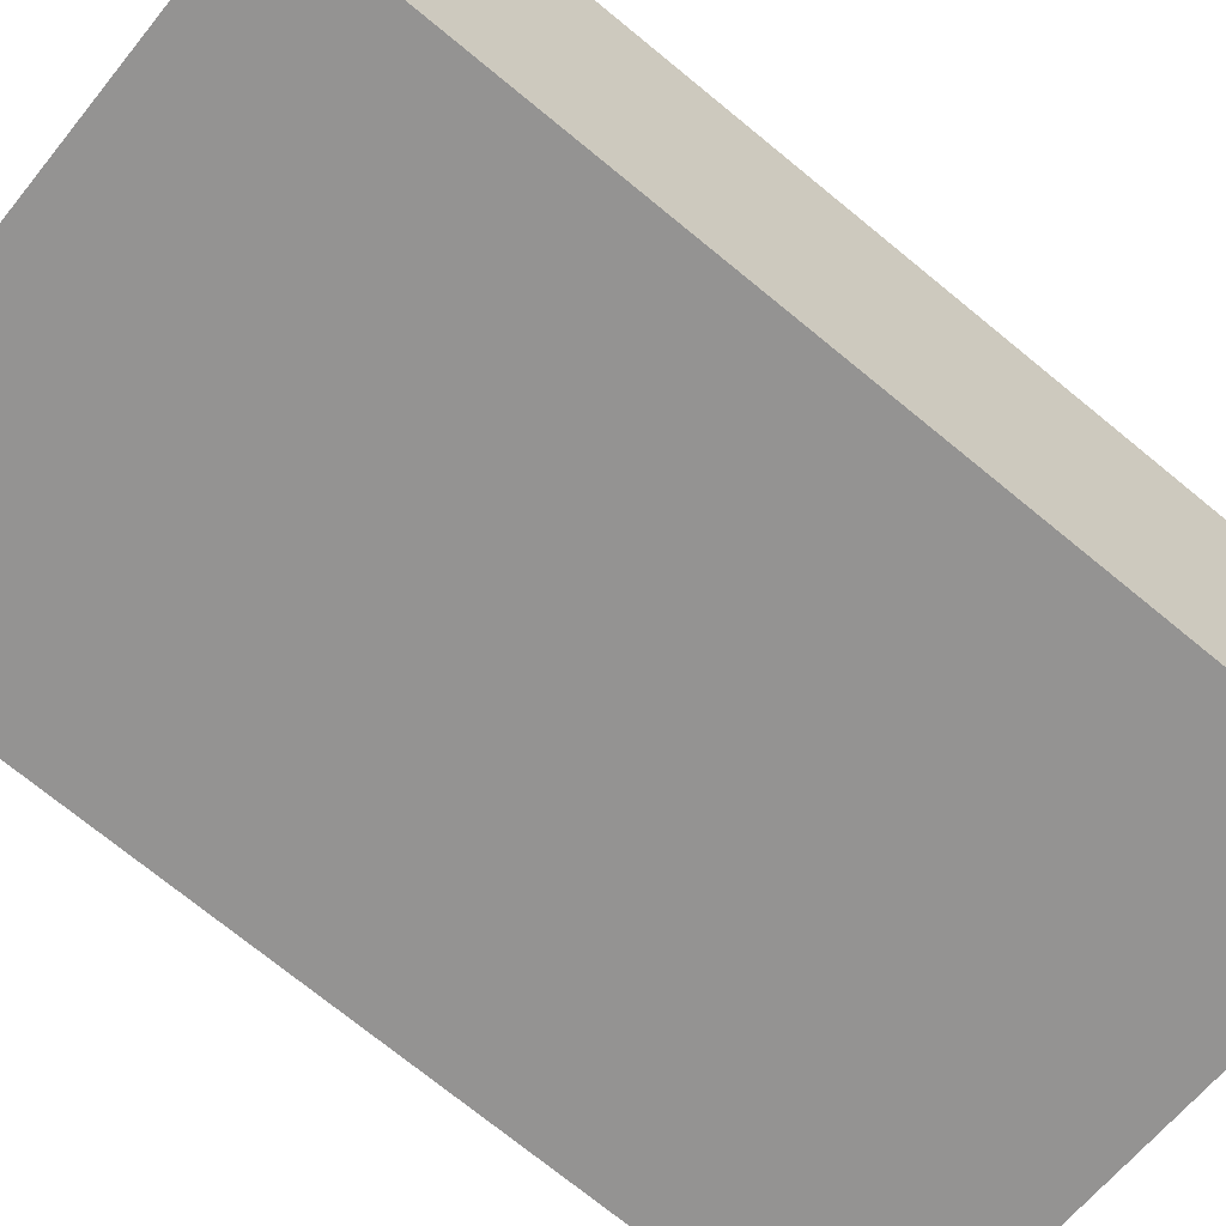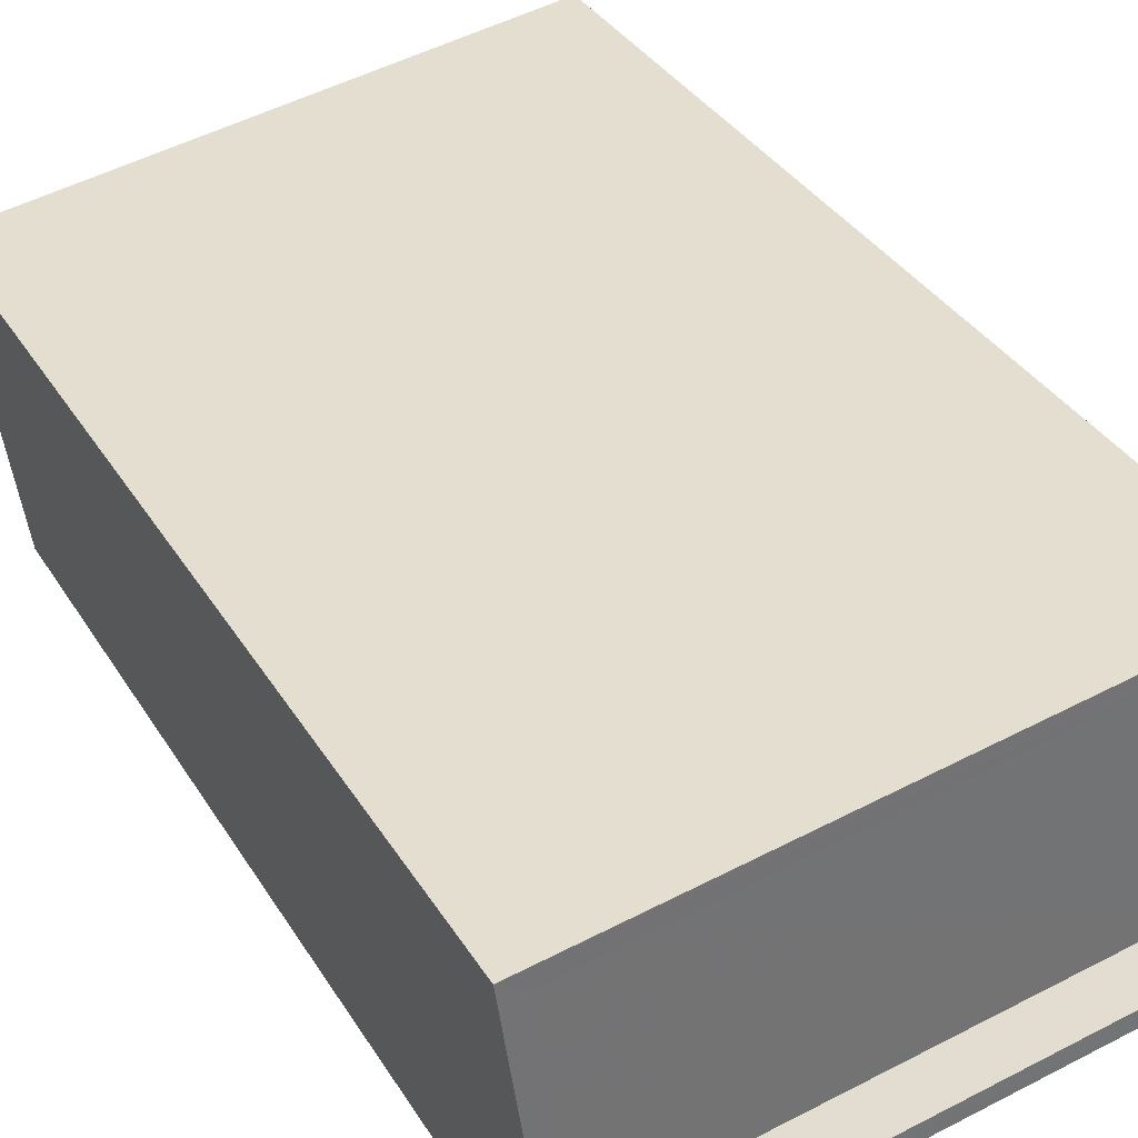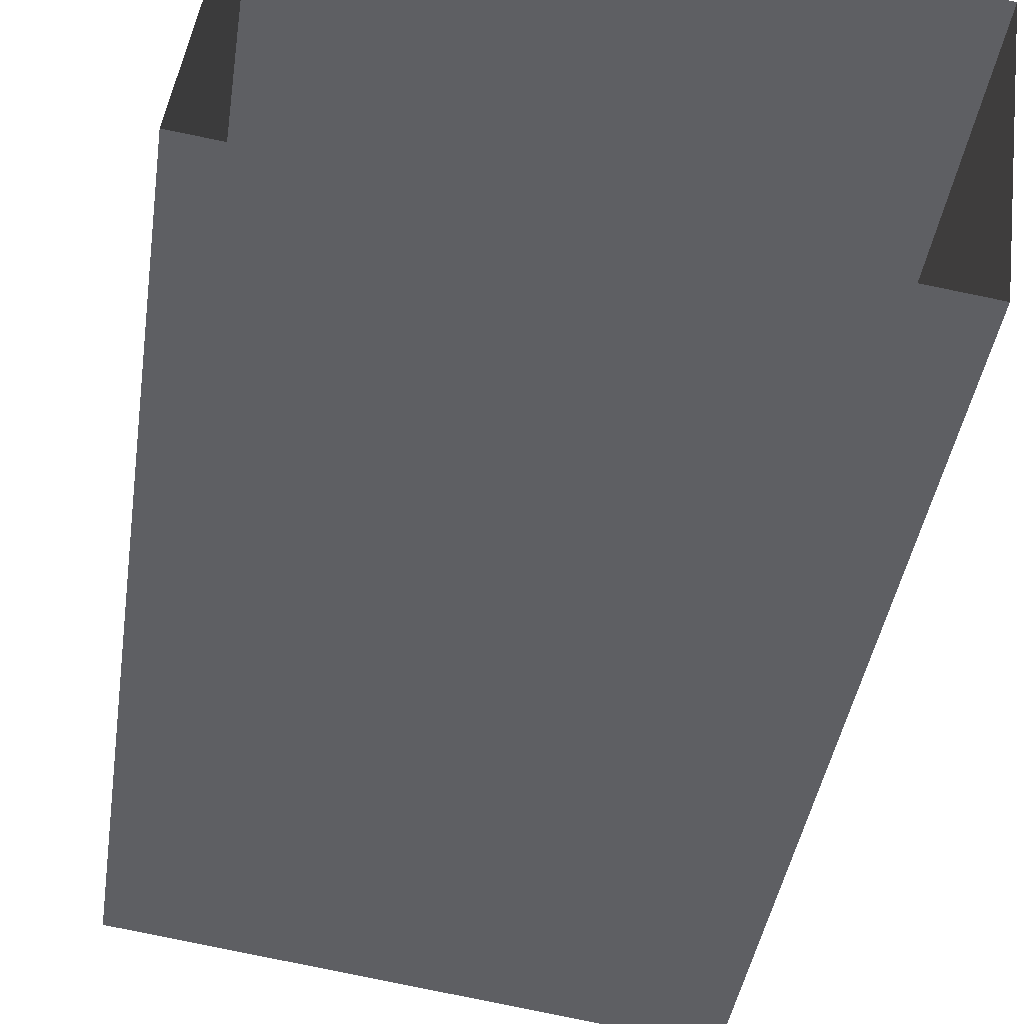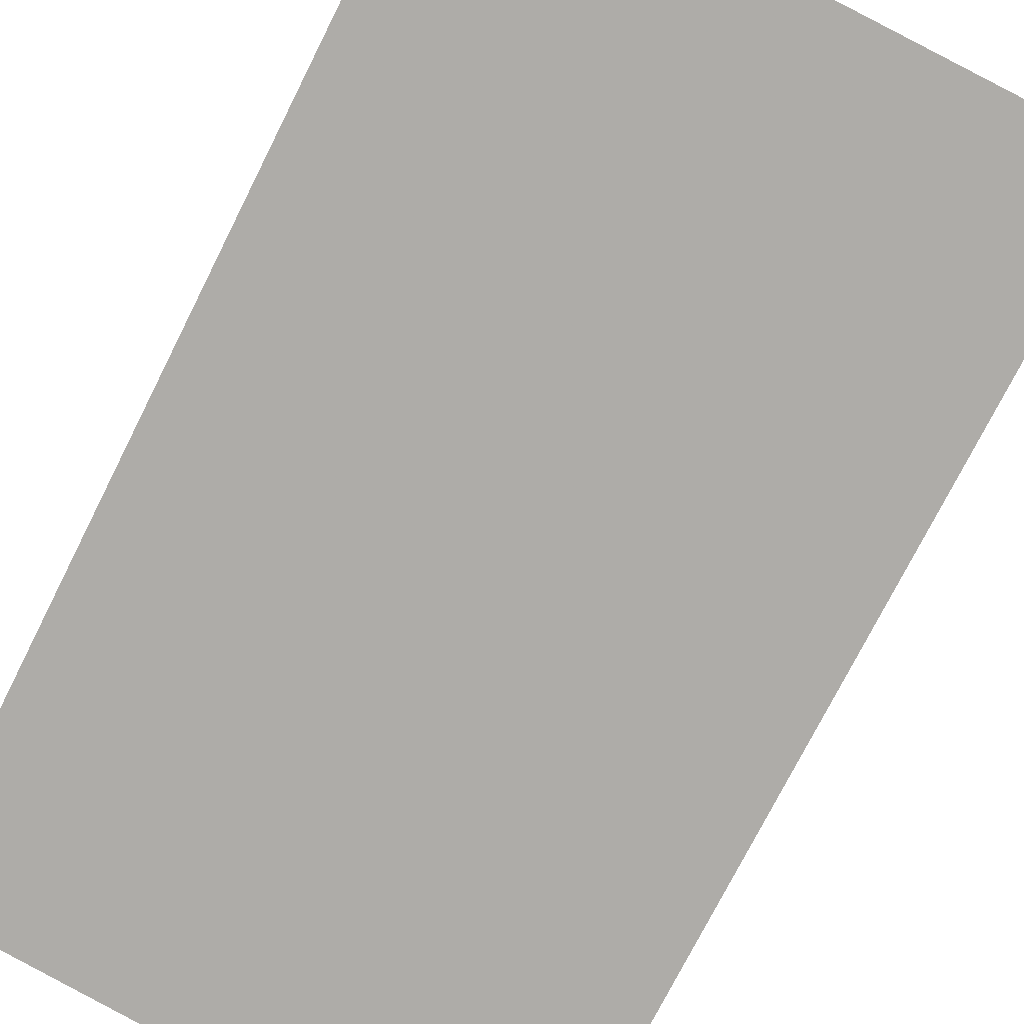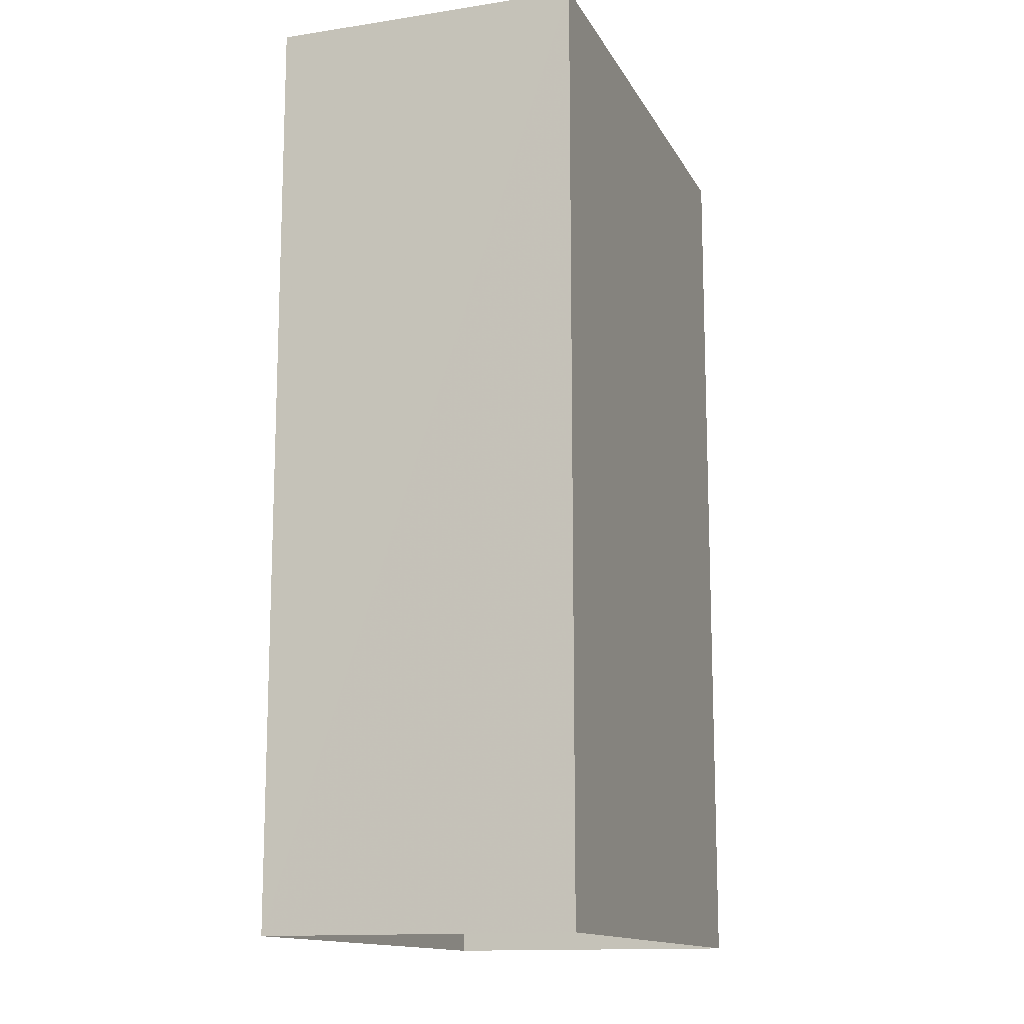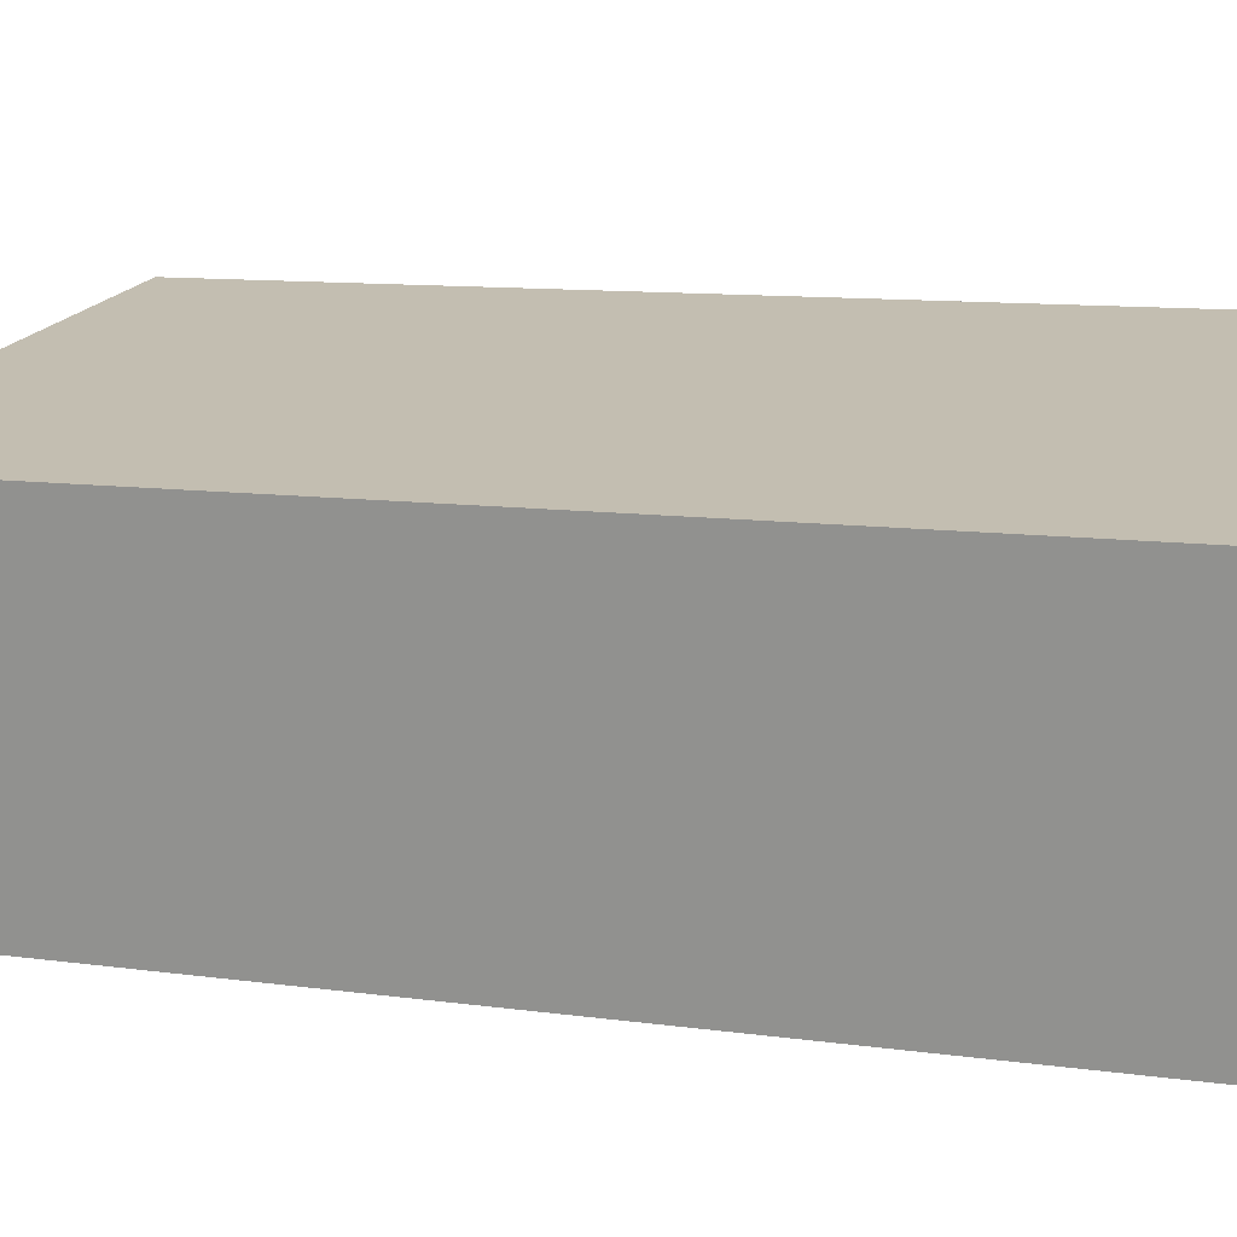
<metadata>
{"format":"obj","ext":"obj","renderer":"f3d","projection":"perspective","resolution":1024,"background":"white","views":[{"elev":-73.7,"azim":-129.2,"up":"+Y"},{"elev":36.2,"azim":-28.0,"up":"+Y"},{"elev":-41.2,"azim":171.6,"up":"+Y"},{"elev":-74.8,"azim":153.3,"up":"+Y"},{"elev":-13.6,"azim":-63.1,"up":"+Z"},{"elev":10.3,"azim":-70.3,"up":"+Y"}]}
</metadata>
<code>
v -1.25e+04 -3.774e+04 22.66
v -1.249e+04 -3.774e+04 22.66
v -1.249e+04 -3.775e+04 22.66
v -1.249e+04 -3.775e+04 22.66
v -1.249e+04 -3.774e+04 37.26
v -1.249e+04 -3.775e+04 37.26
v -1.249e+04 -3.775e+04 37.26
v -1.249e+04 -3.774e+04 37.26
v -1.249e+04 -3.775e+04 38.06
v -1.249e+04 -3.775e+04 38.06
v -1.249e+04 -3.775e+04 38.06
v -1.249e+04 -3.775e+04 38.06
v -1.249e+04 -3.774e+04 38.06
v -1.249e+04 -3.774e+04 38.06
v -1.25e+04 -3.774e+04 38.06
v -1.249e+04 -3.774e+04 38.06
f 1 2 3
f 4 1 3
f 5 6 7
f 8 5 7
f 9 10 11
f 12 9 11
f 11 13 14
f 15 10 9
f 15 14 13
f 11 14 12
f 16 15 9
f 14 15 16
f 12 8 7
f 12 14 8
f 12 7 6
f 9 12 6
f 9 6 5
f 16 9 5
f 14 5 8
f 14 16 5
f 11 4 3
f 11 10 4
f 10 1 4
f 10 15 1
f 13 2 1
f 15 13 1
f 11 3 2
f 13 11 2

</code>
